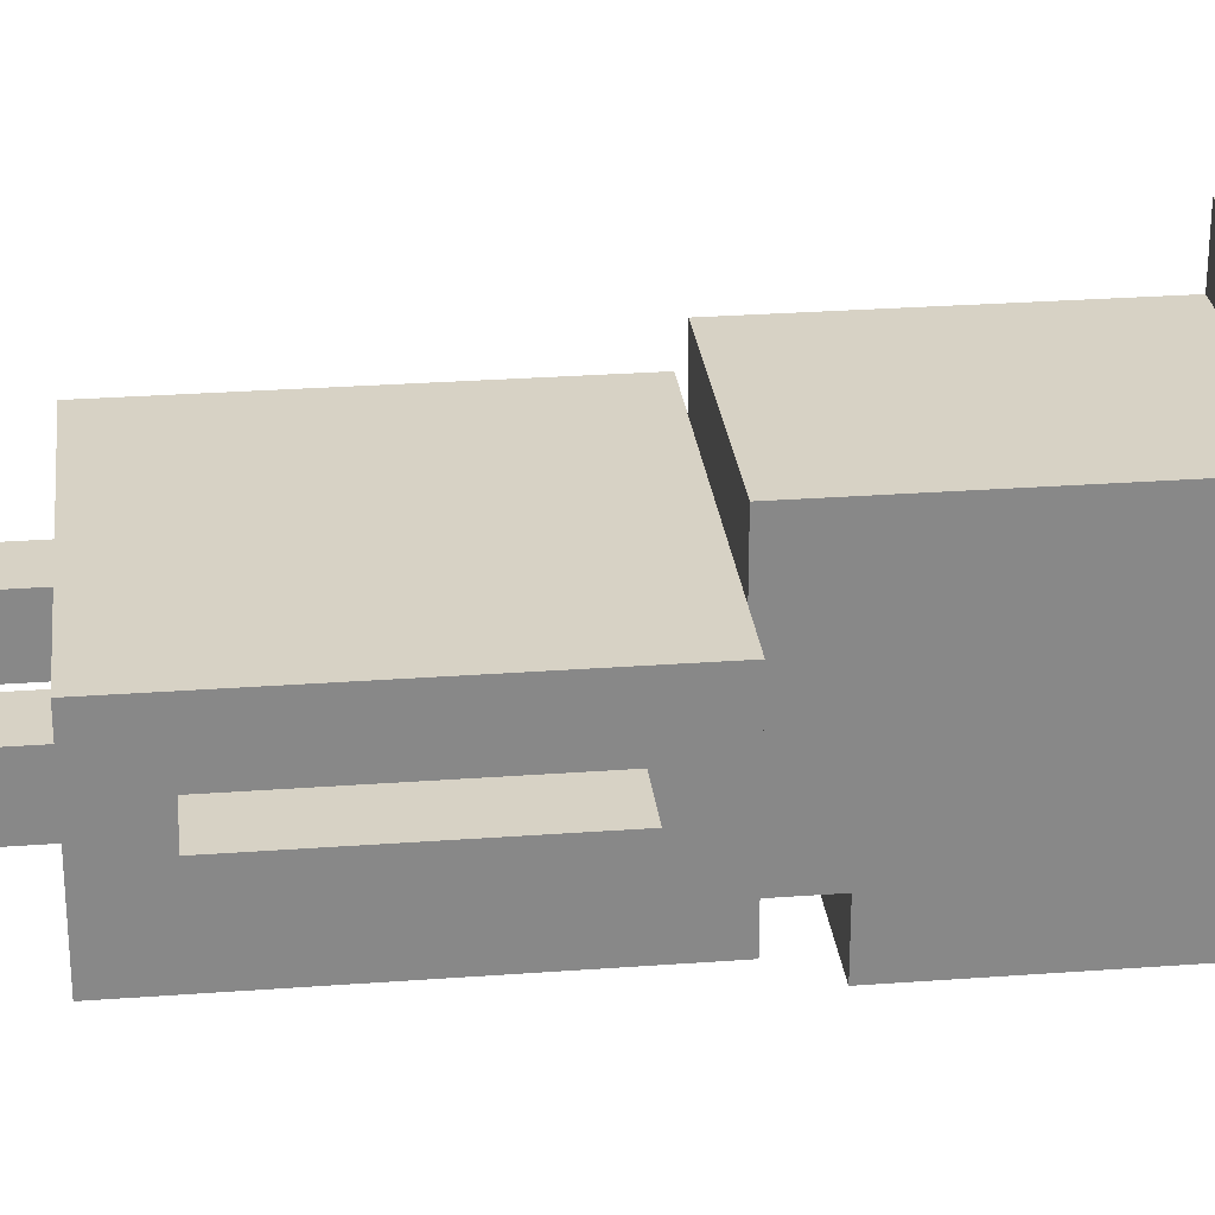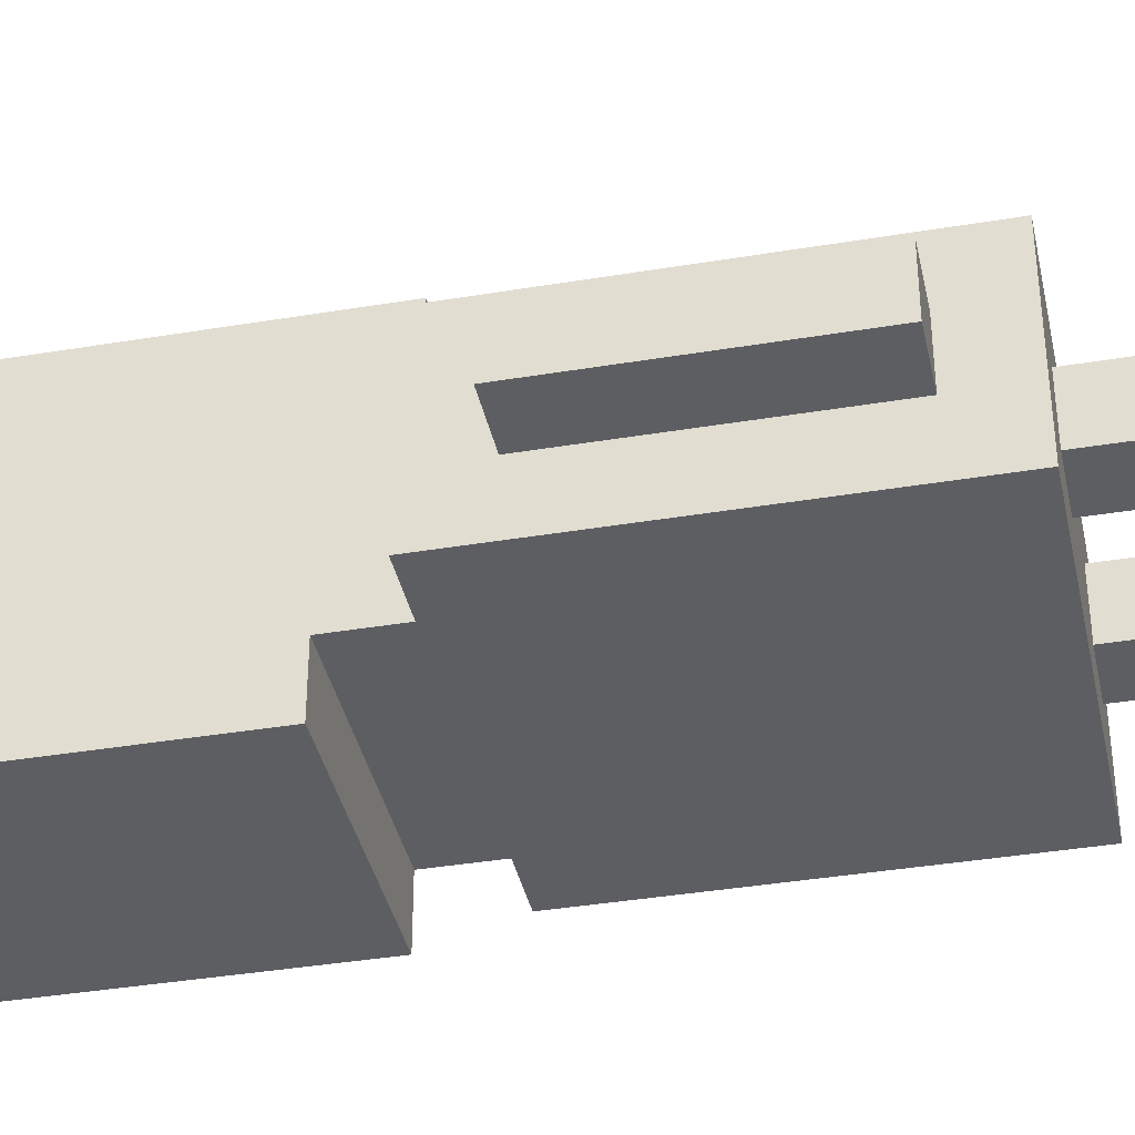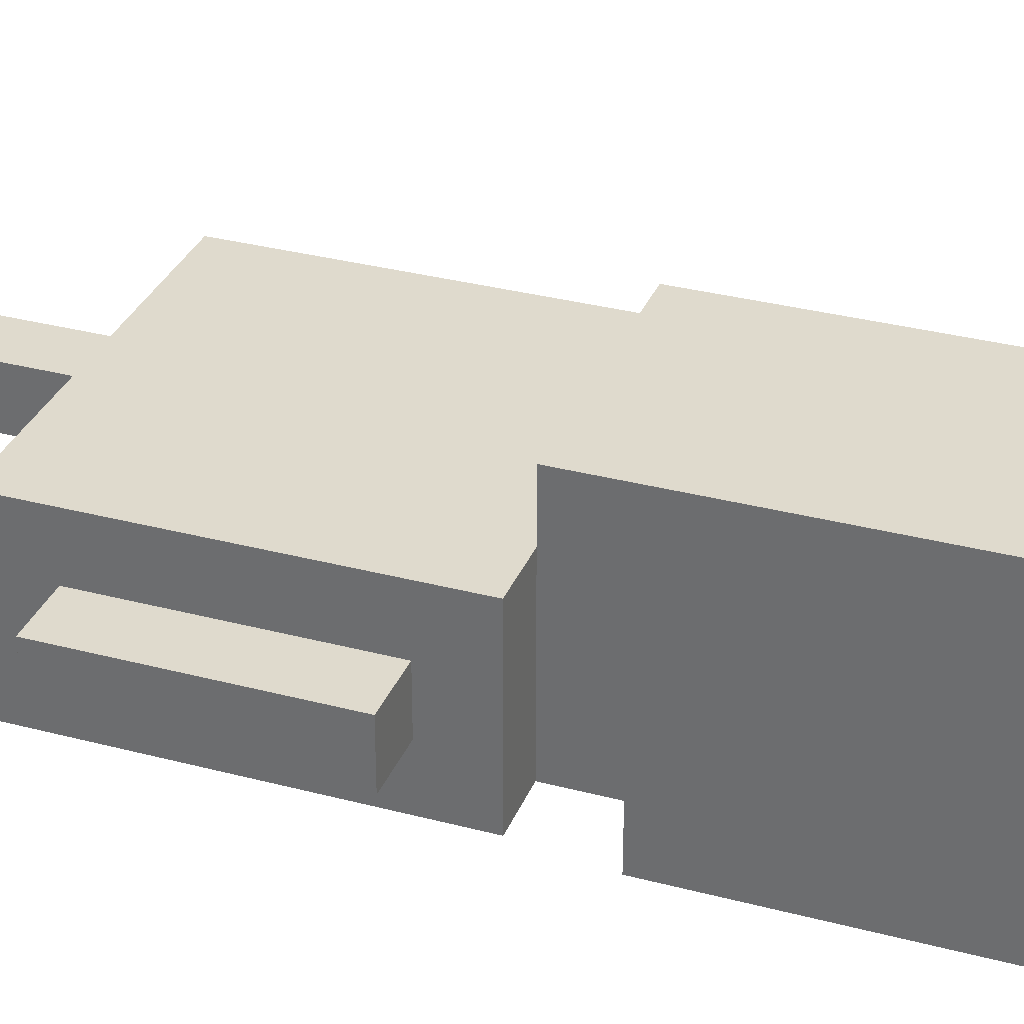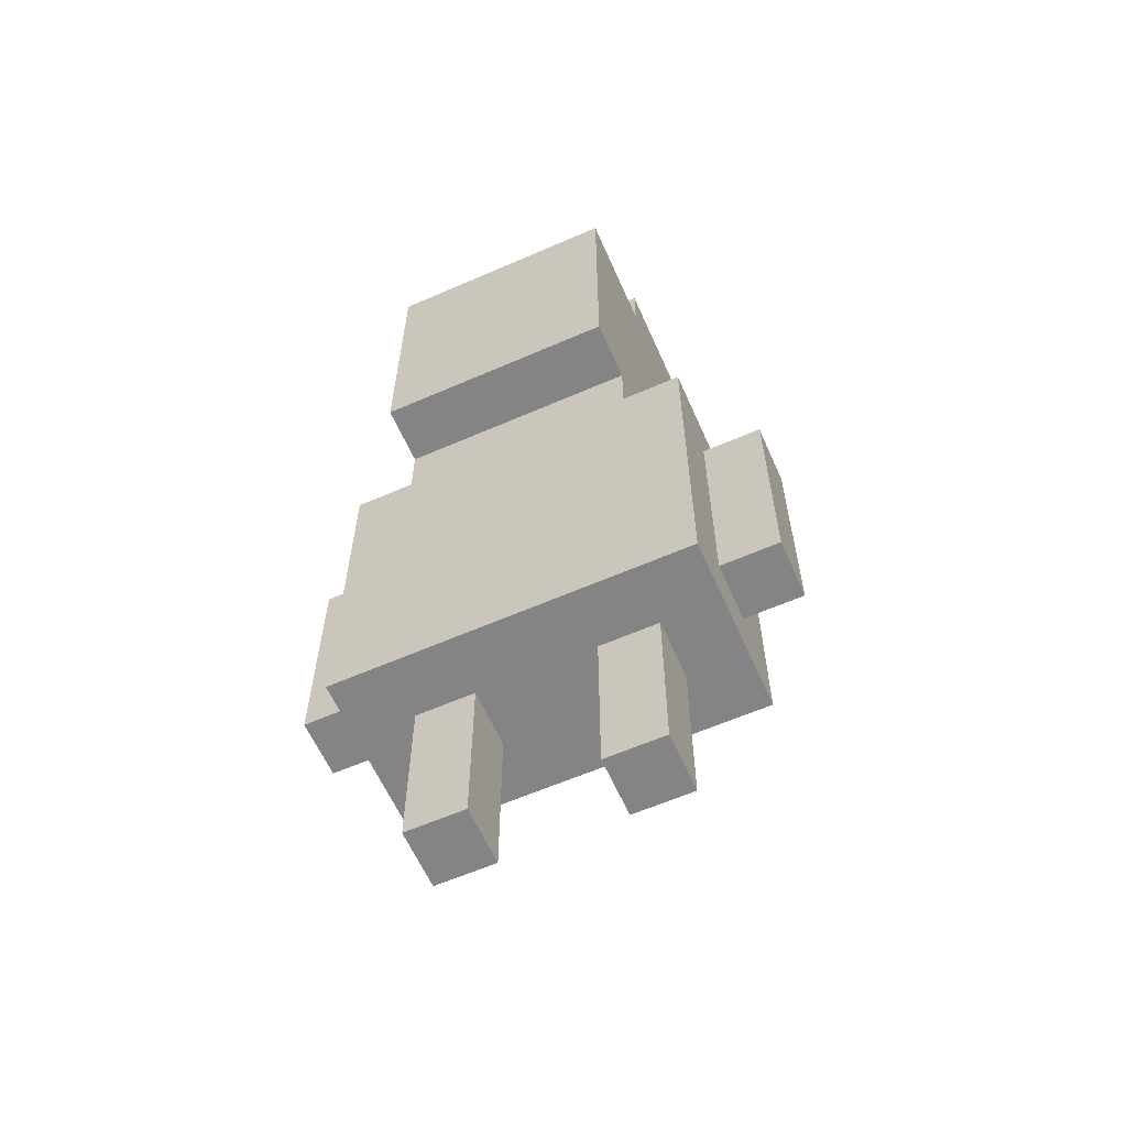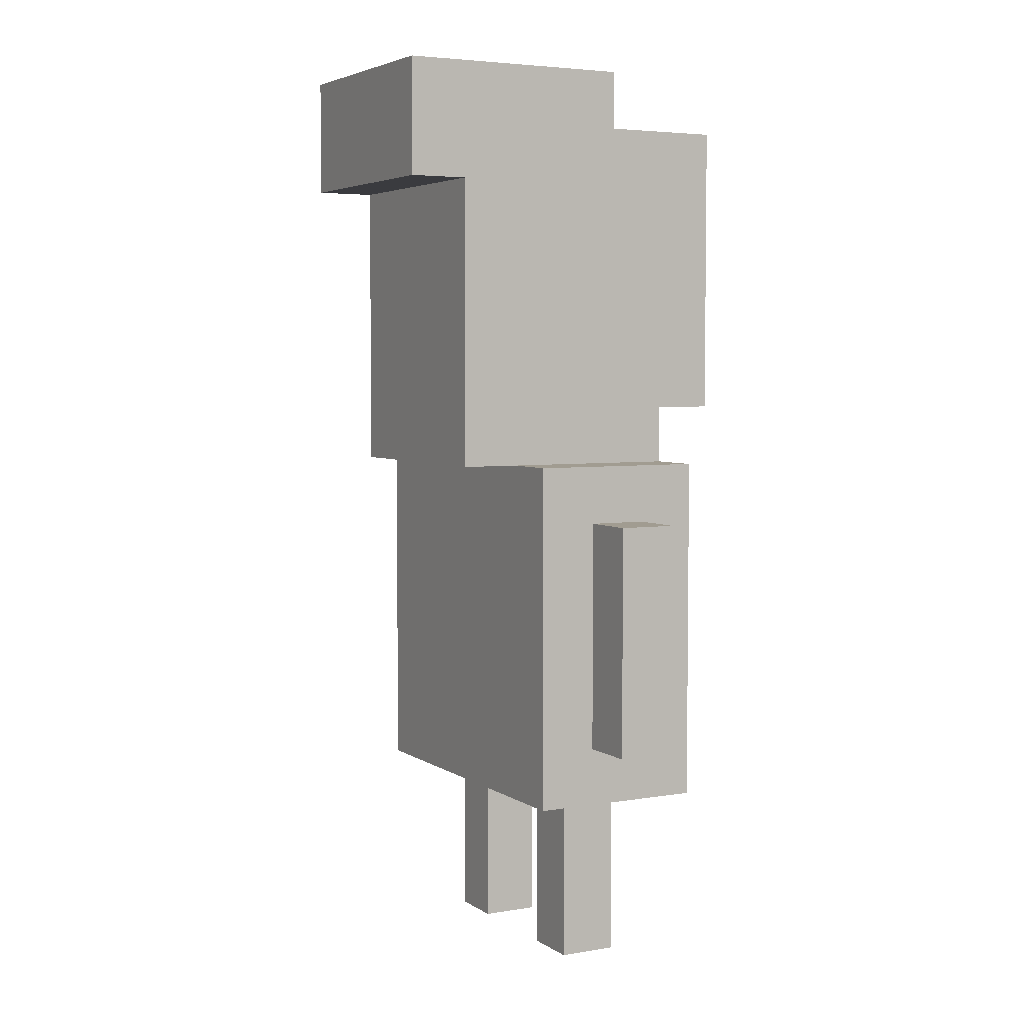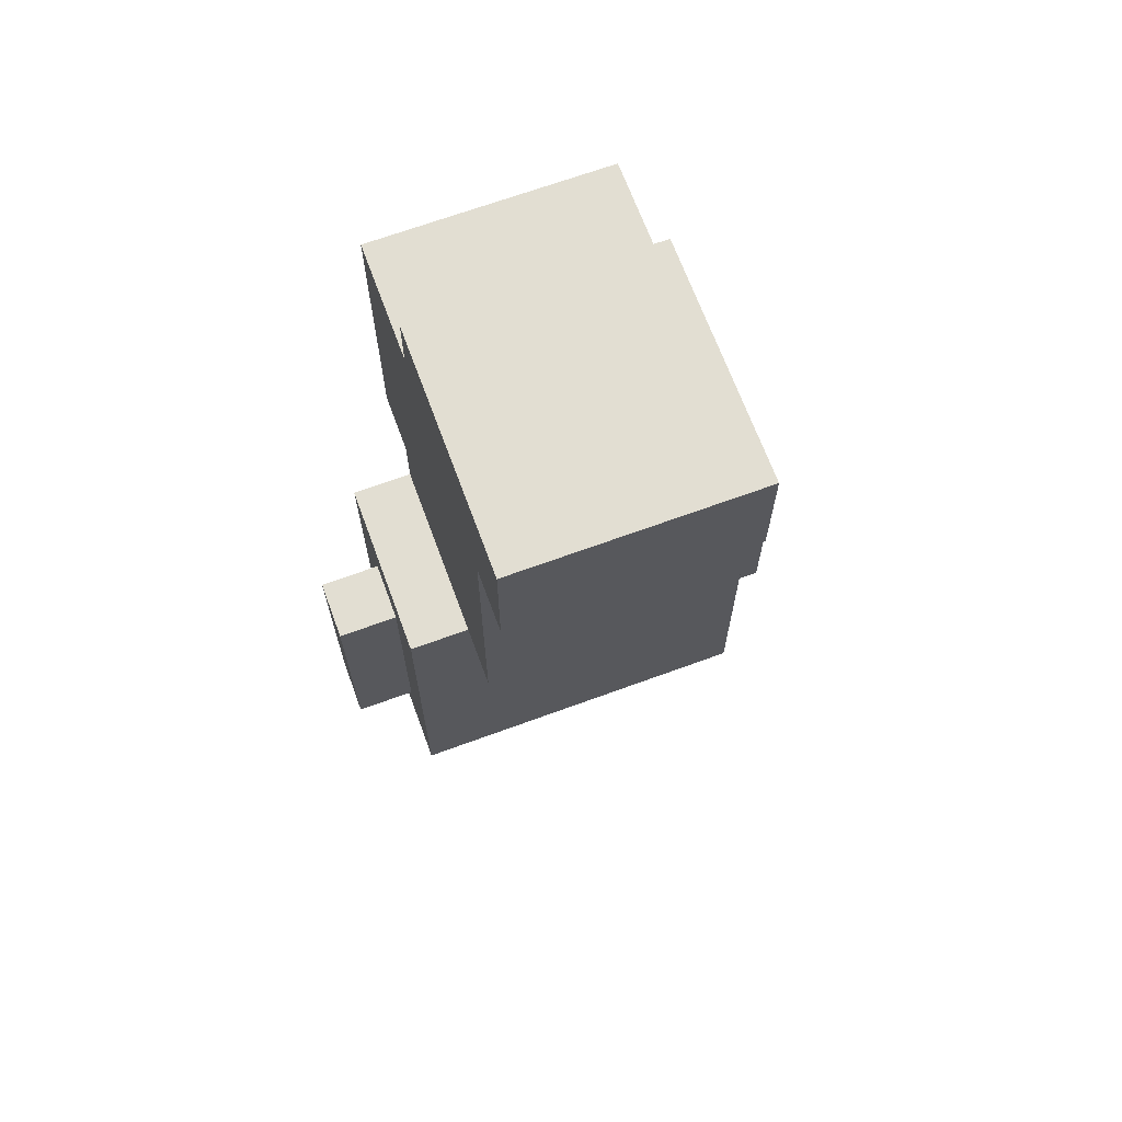
<metadata>
{"format":"obj","ext":"obj","renderer":"f3d","projection":"perspective","resolution":1024,"background":"white","views":[{"elev":27.5,"azim":83.5,"up":"+Z"},{"elev":-38.1,"azim":-78.0,"up":"+Z"},{"elev":32.7,"azim":110.1,"up":"+Z"},{"elev":-61.5,"azim":-156.1,"up":"+Y"},{"elev":4.5,"azim":61.7,"up":"+Y"},{"elev":67.9,"azim":-20.2,"up":"+Y"}]}
</metadata>
<code>
g weekend
v -4 4 1
v -4 4 -0
v -4 5 1
v -4 5 -0
v -4 8 1
v -4 8 -0
v -3 3 2
v -3 3 -1
v -3 4 2
v -3 4 1
v -3 4 -0
v -3 4 -1
v -3 5 1
v -3 5 -0
v -3 8 1
v -3 8 -0
v -3 9 2
v -3 9 -1
v -2 0 1
v -2 0 -0
v -2 1 1
v -2 1 -0
v -2 3 1
v -2 3 -0
v -2 9 3
v -2 9 2
v -2 9 -1
v -2 10 3
v -2 10 2
v -2 10 -1
v -2 10 -2
v -2 11 2
v -2 11 1
v -2 14 4
v -2 14 3
v -2 14 1
v -2 14 -1
v -2 15 -0
v -2 15 -2
v -2 16 4
v -2 16 -0
v 1 0 1
v 1 0 -0
v 1 1 1
v 1 1 -0
v 1 3 1
v 1 3 -0
v -1 0 1
v -1 0 -0
v -1 1 1
v -1 1 -0
v -1 3 1
v -1 3 -0
v 2 0 1
v 2 0 -0
v 2 1 1
v 2 1 -0
v 2 3 1
v 2 3 -0
v 2 9 3
v 2 9 2
v 2 9 -1
v 2 10 3
v 2 10 2
v 2 10 -1
v 2 10 -2
v 2 11 2
v 2 11 1
v 2 14 4
v 2 14 3
v 2 14 1
v 2 14 -1
v 2 15 -0
v 2 15 -2
v 2 16 4
v 2 16 -0
v 3 3 2
v 3 3 -1
v 3 4 2
v 3 4 1
v 3 4 -0
v 3 4 -1
v 3 5 1
v 3 5 -0
v 3 8 1
v 3 8 -0
v 3 9 2
v 3 9 -1
v 4 4 1
v 4 4 -0
v 4 5 1
v 4 5 -0
v 4 8 1
v 4 8 -0
v -2 14 4
v -2 16 4
v 2 14 4
v 2 16 4
v -2 9 3
v -2 10 3
v -2 14 3
v 2 9 3
v 2 10 3
v 2 14 3
v -3 3 2
v -3 4 2
v -3 9 2
v -2 4 2
v -2 5 2
v -2 9 2
v -1 5 2
v -1 9 2
v 1 5 2
v 1 9 2
v 2 4 2
v 2 5 2
v 2 9 2
v 3 3 2
v 3 4 2
v 3 9 2
v -4 4 1
v -4 5 1
v -4 8 1
v -3 4 1
v -3 5 1
v -3 8 1
v -2 0 1
v -2 1 1
v -2 3 1
v -1 0 1
v -1 1 1
v -1 3 1
v 1 0 1
v 1 1 1
v 1 3 1
v 2 0 1
v 2 1 1
v 2 3 1
v 3 4 1
v 3 5 1
v 3 8 1
v 4 4 1
v 4 5 1
v 4 8 1
v -4 4 -0
v -4 5 -0
v -4 8 -0
v -3 4 -0
v -3 5 -0
v -3 8 -0
v -2 0 -0
v -2 1 -0
v -2 3 -0
v -2 15 -0
v -2 16 -0
v -1 0 -0
v -1 1 -0
v -1 3 -0
v 1 0 -0
v 1 1 -0
v 1 3 -0
v 2 0 -0
v 2 1 -0
v 2 3 -0
v 2 15 -0
v 2 16 -0
v 3 4 -0
v 3 5 -0
v 3 8 -0
v 4 4 -0
v 4 5 -0
v 4 8 -0
v -3 3 -1
v -3 4 -1
v -3 9 -1
v -2 9 -1
v -2 10 -1
v 2 9 -1
v 2 10 -1
v 3 3 -1
v 3 4 -1
v 3 9 -1
v -2 10 -2
v -2 15 -2
v 2 10 -2
v 2 15 -2
v -2 0 1
v -1 0 1
v 1 0 1
v 2 0 1
v -2 0 -0
v -1 0 -0
v 1 0 -0
v 2 0 -0
v -3 3 2
v 3 3 2
v -2 3 1
v -1 3 1
v 1 3 1
v 2 3 1
v -2 3 -0
v -1 3 -0
v 1 3 -0
v 2 3 -0
v -3 3 -1
v 3 3 -1
v -4 4 1
v -3 4 1
v 3 4 1
v 4 4 1
v -4 4 -0
v -3 4 -0
v 3 4 -0
v 4 4 -0
v -2 9 3
v 2 9 3
v -2 9 2
v -1 9 2
v 1 9 2
v 2 9 2
v -2 10 -1
v 2 10 -1
v -2 10 -2
v 2 10 -2
v -2 14 4
v 2 14 4
v -2 14 3
v 2 14 3
v -4 8 1
v -3 8 1
v 3 8 1
v 4 8 1
v -4 8 -0
v -3 8 -0
v 3 8 -0
v 4 8 -0
v -3 9 2
v -2 9 2
v 2 9 2
v 3 9 2
v -3 9 -1
v -2 9 -1
v 2 9 -1
v 3 9 -1
v -2 15 -0
v 2 15 -0
v -2 15 -2
v 2 15 -2
v -2 16 4
v 2 16 4
v -2 16 -0
v 2 16 -0
f 3 2 1
f 4 2 3
f 5 4 3
f 6 4 5
f 9 8 7
f 10 8 9
f 11 8 10
f 12 8 11
f 13 10 9
f 14 12 11
f 15 13 9
f 16 12 14
f 17 15 9
f 17 16 15
f 18 12 16
f 18 16 17
f 21 20 19
f 22 20 21
f 23 22 21
f 24 22 23
f 28 26 25
f 28 27 26
f 29 27 28
f 30 27 29
f 32 29 28
f 32 30 29
f 33 30 32
f 35 32 28
f 35 33 32
f 36 30 33
f 36 33 35
f 37 31 30
f 37 30 36
f 38 36 35
f 38 35 34
f 38 37 36
f 39 31 37
f 39 37 38
f 40 38 34
f 41 38 40
f 44 43 42
f 45 43 44
f 46 45 44
f 47 45 46
f 48 49 50
f 50 49 51
f 50 51 52
f 52 51 53
f 54 55 56
f 56 55 57
f 56 57 58
f 58 57 59
f 60 61 63
f 61 62 63
f 63 62 64
f 64 62 65
f 63 64 67
f 64 65 67
f 67 65 68
f 63 67 70
f 67 68 70
f 68 65 71
f 70 68 71
f 65 66 72
f 71 65 72
f 70 71 73
f 69 70 73
f 71 72 73
f 72 66 74
f 73 72 74
f 69 73 75
f 75 73 76
f 77 78 79
f 79 78 80
f 80 78 81
f 81 78 82
f 79 80 83
f 81 82 84
f 79 83 85
f 84 82 86
f 79 85 87
f 85 86 87
f 86 82 88
f 87 86 88
f 89 90 91
f 91 90 92
f 91 92 93
f 93 92 94
f 97 96 95
f 98 96 97
f 102 100 99
f 103 101 100
f 103 100 102
f 104 101 103
f 108 106 105
f 108 107 106
f 109 107 108
f 110 107 109
f 111 109 108
f 111 110 109
f 112 110 111
f 113 111 108
f 113 112 111
f 114 112 113
f 115 108 105
f 115 113 108
f 116 114 113
f 116 113 115
f 117 114 116
f 118 115 105
f 119 116 115
f 119 115 118
f 119 117 116
f 120 117 119
f 124 122 121
f 125 123 122
f 125 122 124
f 126 123 125
f 130 128 127
f 131 129 128
f 131 128 130
f 132 129 131
f 136 134 133
f 137 135 134
f 137 134 136
f 138 135 137
f 142 140 139
f 143 141 140
f 143 140 142
f 144 141 143
f 145 146 148
f 146 147 149
f 148 146 149
f 149 147 150
f 151 152 156
f 152 153 157
f 156 152 157
f 157 153 158
f 159 160 162
f 160 161 163
f 162 160 163
f 163 161 164
f 154 155 165
f 165 155 166
f 167 168 170
f 168 169 171
f 170 168 171
f 171 169 172
f 174 175 176
f 174 176 178
f 176 177 178
f 178 177 179
f 173 174 180
f 174 178 181
f 180 174 181
f 181 178 182
f 183 184 185
f 185 184 186
f 191 188 187
f 192 188 191
f 193 190 189
f 194 190 193
f 197 196 195
f 198 196 197
f 199 196 198
f 200 196 199
f 201 197 195
f 202 199 198
f 203 199 202
f 204 196 200
f 205 203 202
f 205 204 203
f 205 201 195
f 205 202 201
f 206 196 204
f 206 204 205
f 211 208 207
f 212 208 211
f 213 210 209
f 214 210 213
f 217 216 215
f 218 216 217
f 219 216 218
f 220 216 219
f 223 222 221
f 224 222 223
f 227 226 225
f 228 226 227
f 229 230 233
f 233 230 234
f 231 232 235
f 235 232 236
f 237 238 241
f 241 238 242
f 239 240 243
f 243 240 244
f 245 246 247
f 247 246 248
f 249 250 251
f 251 250 252

</code>
